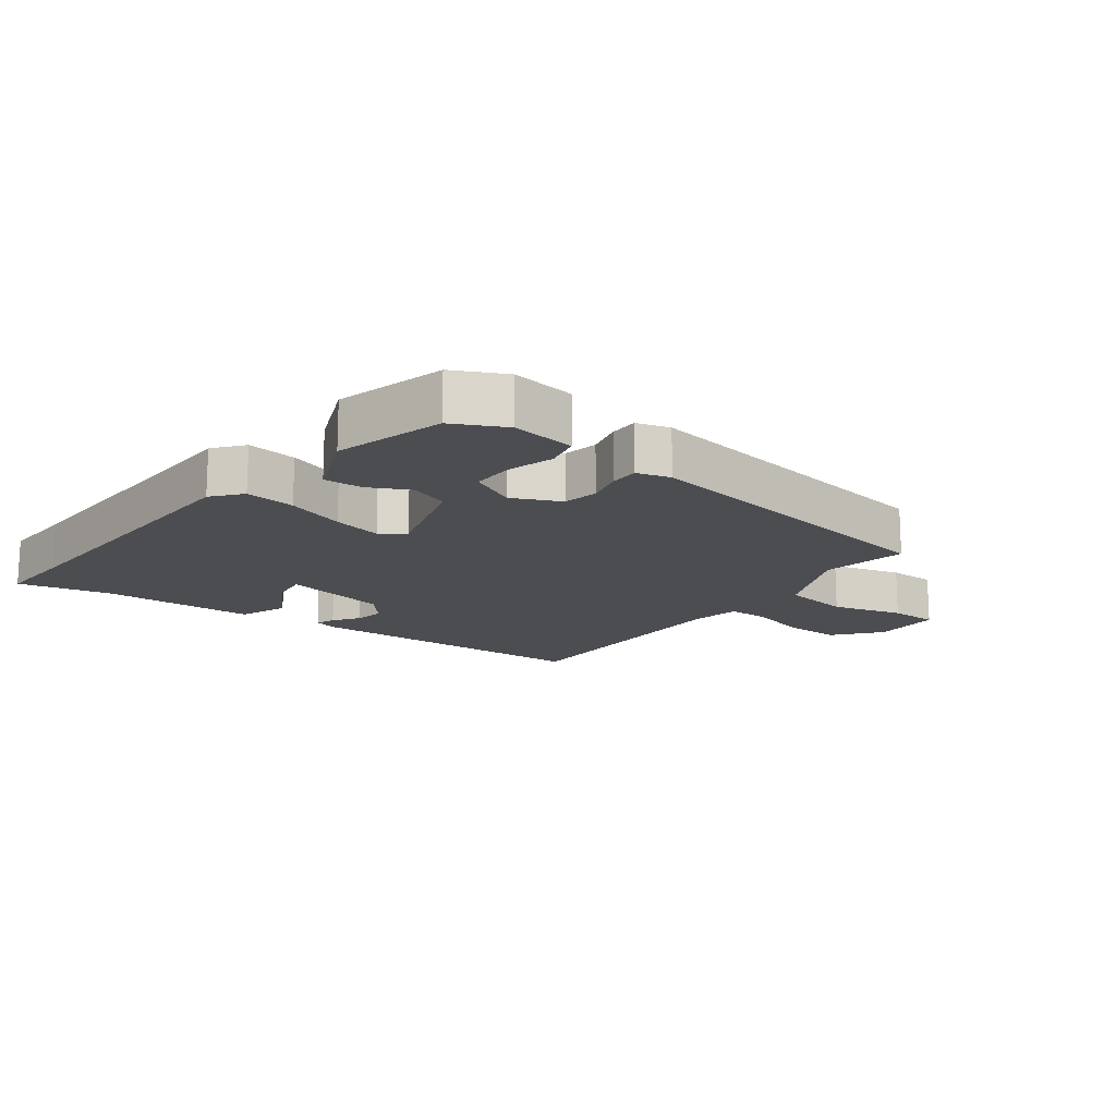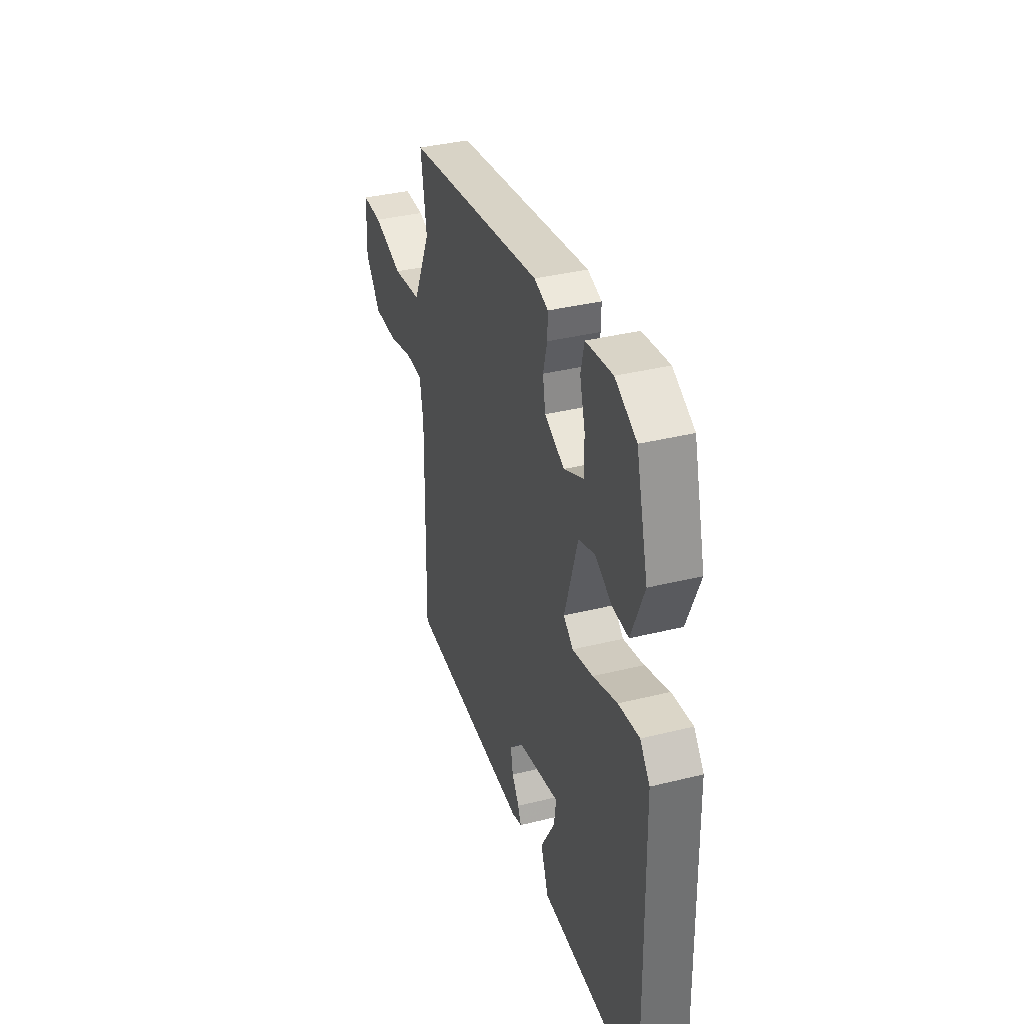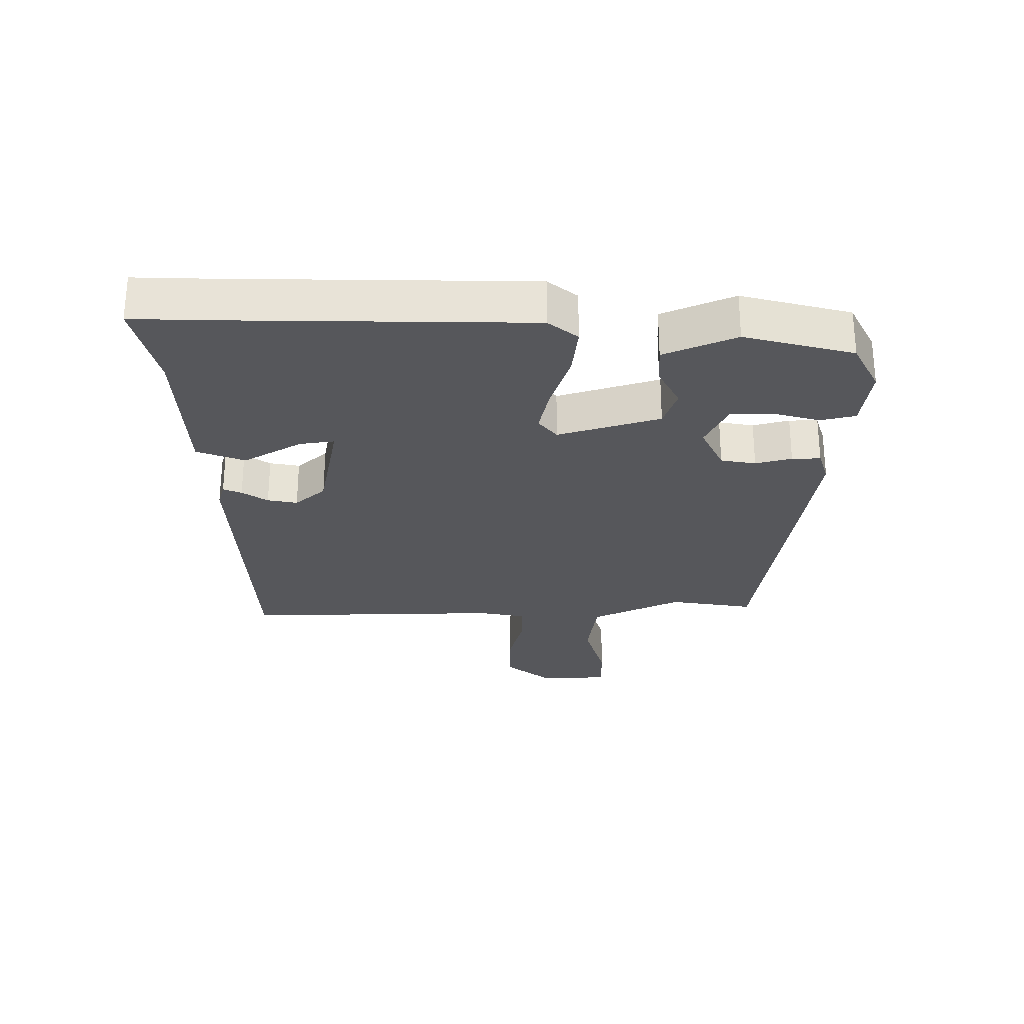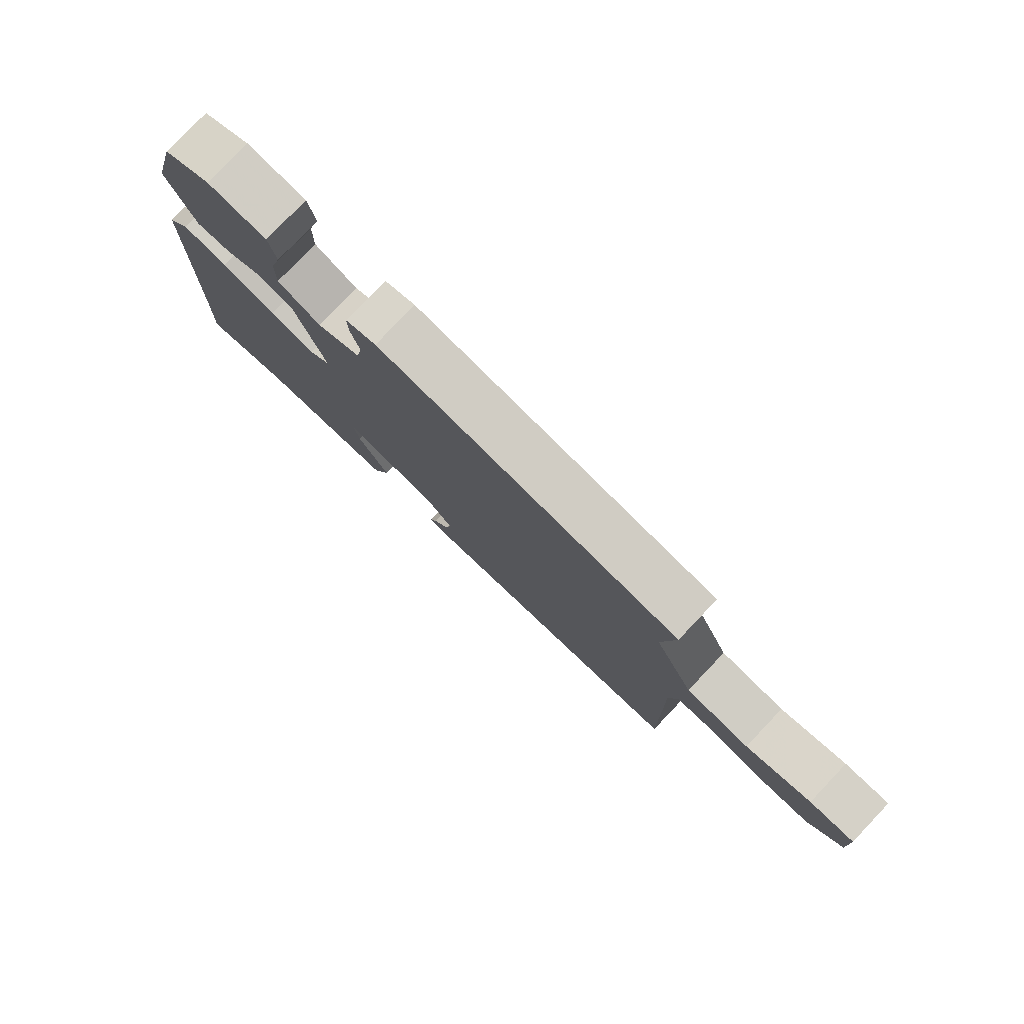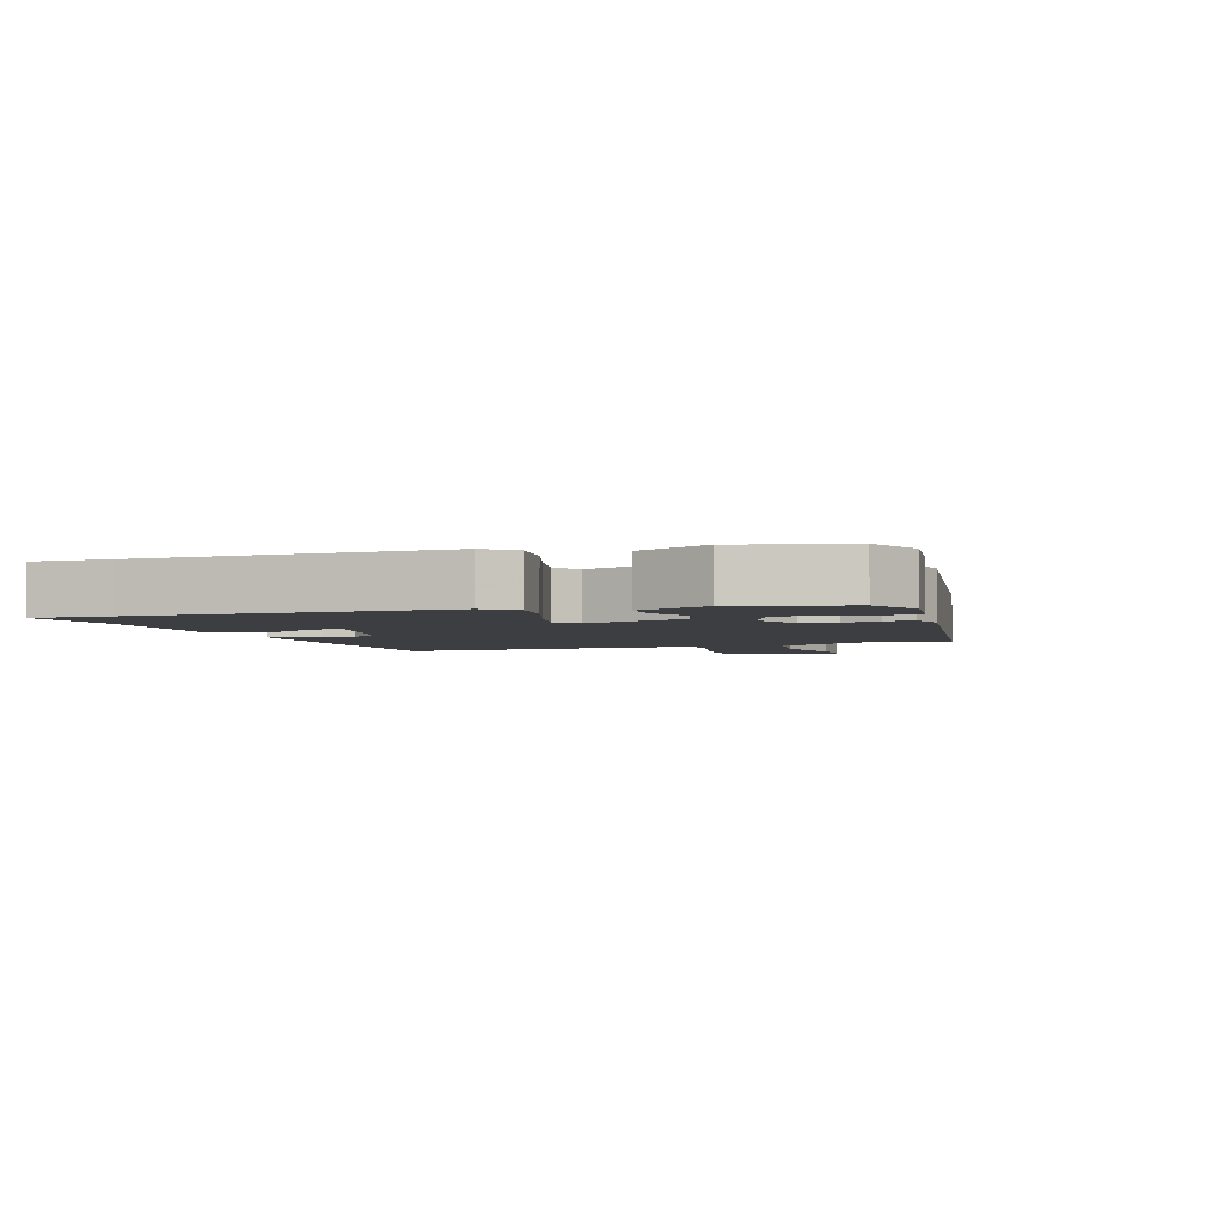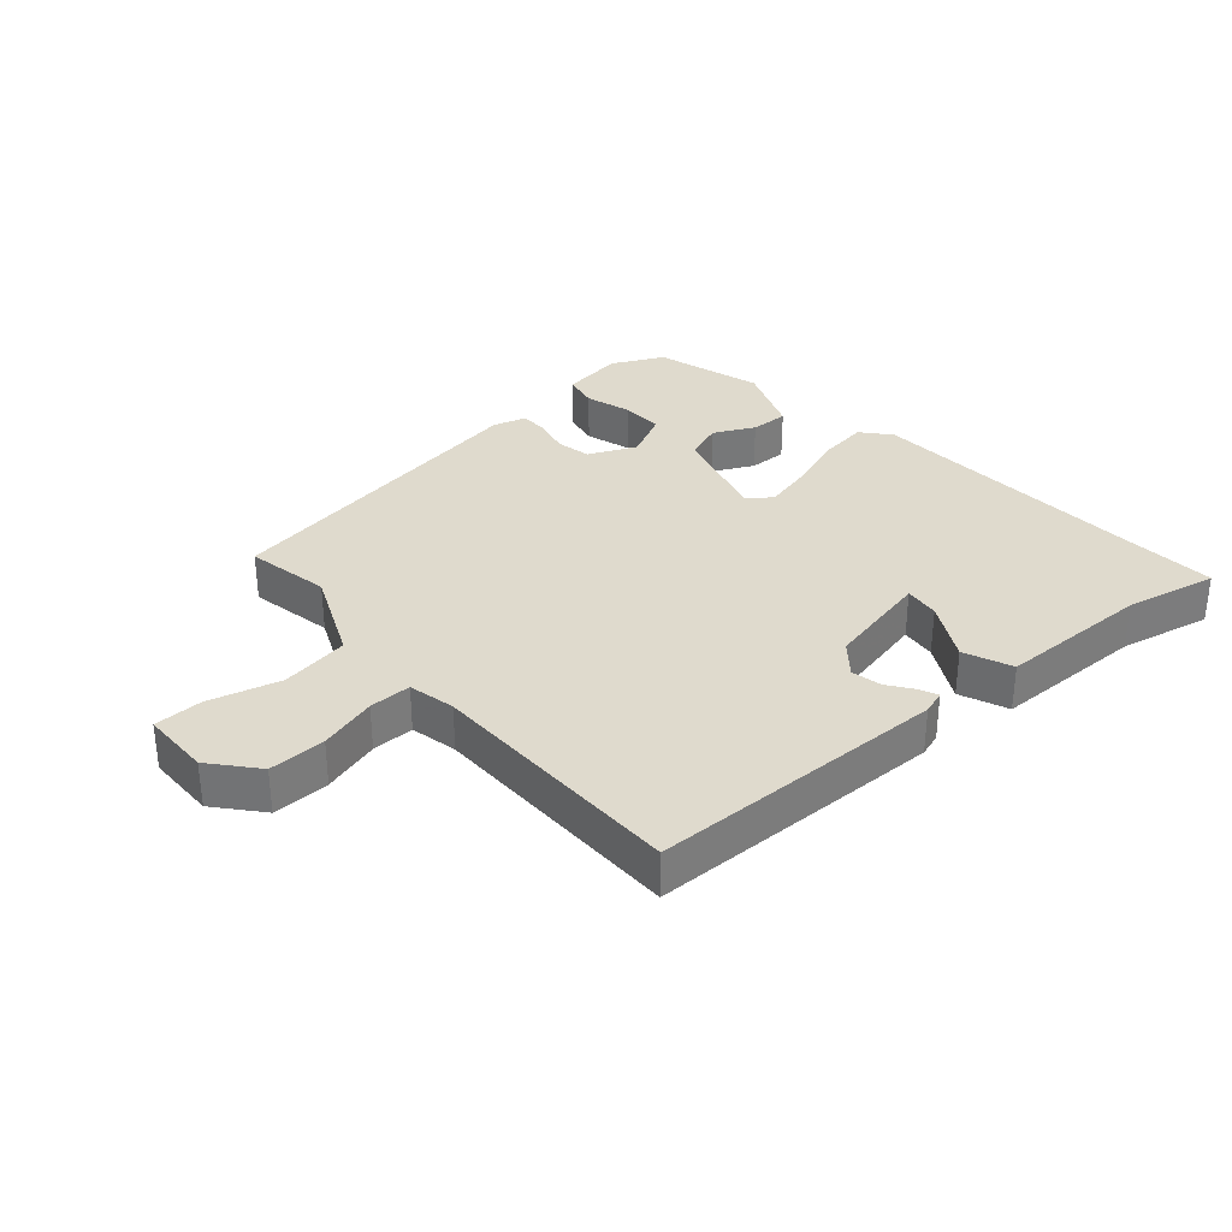
<metadata>
{"format":"obj","ext":"obj","renderer":"f3d","projection":"perspective","resolution":1024,"background":"white","views":[{"elev":-15.6,"azim":-37.6,"up":"+Y"},{"elev":36.5,"azim":-107.9,"up":"+Z"},{"elev":-27.3,"azim":-89.7,"up":"+Y"},{"elev":79.1,"azim":43.6,"up":"+Z"},{"elev":-3.5,"azim":-71.2,"up":"+Y"},{"elev":32.9,"azim":137.6,"up":"+Y"}]}
</metadata>
<code>
v -0.406 0.07 0.476
v -0.326 0.07 0.517
v -0.226 0.07 0.504
v -0.213 0.07 0.449
v -0.233 0.07 0.377
v -0.233 0.07 0.31
v -0.16 0.07 0.275
v -0.086 0.07 0.31
v -0.076 0.07 0.365
v -0.091 0.07 0.422
v -0.092 0.07 0.467
v -0.04 0.07 0.483
v 0.476 0.07 0.408
v 0.454 0.07 0.275
v 0.521 0.07 0.133
v 0.629 0.07 0.118
v 0.74 0.07 0.15
v 0.816 0.07 0.15
v 0.82 0.07 0.041
v 0.762 0.07 -0.031
v 0.673 0.07 -0.031
v 0.582 0.07 -0.007
v 0.516 0.07 -0.008
v 0.502 0.07 -0.082
v 0.51 0.07 -0.489
v 0.045 0.07 -0.508
v 0.008 0.07 -0.497
v 0.02 0.07 -0.468
v 0.047 0.07 -0.428
v 0.056 0.07 -0.381
v 0.014 0.07 -0.333
v -0.151 0.07 -0.301
v -0.143 0.07 -0.356
v -0.09 0.07 -0.447
v -0.119 0.07 -0.523
v -0.358 0.07 -0.532
v -0.502 0.07 -0.566
v -0.498 0.07 -0.445
v -0.489 0.07 0.028
v -0.452 0.07 0.074
v -0.374 0.07 0.065
v -0.283 0.07 0.035
v -0.206 0.07 0.018
v -0.17 0.07 0.047
v -0.219 0.07 0.207
v -0.28 0.07 0.228
v -0.343 0.07 0.195
v -0.403 0.07 0.192
v -0.451 0.07 0.305
v -0.406 0 0.476
v -0.326 0 0.517
v -0.226 0 0.504
v -0.213 0 0.449
v -0.233 0 0.377
v -0.233 0 0.31
v -0.16 0 0.275
v -0.086 0 0.31
v -0.076 0 0.365
v -0.091 0 0.422
v -0.092 0 0.467
v -0.04 0 0.483
v 0.476 0 0.408
v 0.454 0 0.275
v 0.521 0 0.133
v 0.629 0 0.118
v 0.74 0 0.15
v 0.816 0 0.15
v 0.82 0 0.041
v 0.762 0 -0.031
v 0.673 0 -0.031
v 0.582 0 -0.007
v 0.516 0 -0.008
v 0.502 0 -0.082
v 0.51 0 -0.489
v 0.045 0 -0.508
v 0.008 0 -0.497
v 0.02 0 -0.468
v 0.047 0 -0.428
v 0.056 0 -0.381
v 0.014 0 -0.333
v -0.151 0 -0.301
v -0.143 0 -0.356
v -0.09 0 -0.447
v -0.119 0 -0.523
v -0.358 0 -0.532
v -0.502 0 -0.566
v -0.498 0 -0.445
v -0.489 0 0.028
v -0.452 0 0.074
v -0.374 0 0.065
v -0.283 0 0.035
v -0.206 0 0.018
v -0.17 0 0.047
v -0.219 0 0.207
v -0.28 0 0.228
v -0.343 0 0.195
v -0.403 0 0.192
v -0.451 0 0.305
f 46 47 48 49
f 45 46 49 1
f 39 40 41 42
f 38 39 42 43
f 36 37 38 43
f 33 34 35 36
f 32 33 36 43
f 31 32 43 44
f 26 27 28 29
f 24 25 26 29
f 23 24 29 30
f 19 20 21 22
f 19 22 23
f 16 17 18 19
f 15 16 19 23
f 14 15 23 30
f 9 10 11 12
f 8 9 12 13
f 7 8 13 14
f 2 3 4 5
f 2 5 6
f 45 1 2 6
f 44 45 6 7
f 30 31 44
f 7 14 30 44
f 98 97 96 95
f 50 98 95 94
f 91 90 89 88
f 92 91 88 87
f 92 87 86 85
f 85 84 83 82
f 92 85 82 81
f 93 92 81 80
f 78 77 76 75
f 78 75 74 73
f 79 78 73 72
f 71 70 69 68
f 72 71 68
f 68 67 66 65
f 72 68 65 64
f 79 72 64 63
f 61 60 59 58
f 62 61 58 57
f 63 62 57 56
f 54 53 52 51
f 55 54 51
f 55 51 50 94
f 56 55 94 93
f 93 80 79
f 93 79 63 56
f 1 50 51 2
f 2 51 52 3
f 3 52 53 4
f 4 53 54 5
f 5 54 55 6
f 6 55 56 7
f 7 56 57 8
f 8 57 58 9
f 9 58 59 10
f 10 59 60 11
f 11 60 61 12
f 12 61 62 13
f 13 62 63 14
f 14 63 64 15
f 15 64 65 16
f 16 65 66 17
f 17 66 67 18
f 18 67 68 19
f 19 68 69 20
f 20 69 70 21
f 21 70 71 22
f 22 71 72 23
f 23 72 73 24
f 24 73 74 25
f 25 74 75 26
f 26 75 76 27
f 27 76 77 28
f 28 77 78 29
f 29 78 79 30
f 30 79 80 31
f 31 80 81 32
f 32 81 82 33
f 33 82 83 34
f 34 83 84 35
f 35 84 85 36
f 36 85 86 37
f 37 86 87 38
f 38 87 88 39
f 39 88 89 40
f 40 89 90 41
f 41 90 91 42
f 42 91 92 43
f 43 92 93 44
f 44 93 94 45
f 45 94 95 46
f 46 95 96 47
f 47 96 97 48
f 48 97 98 49
f 49 98 50 1

</code>
